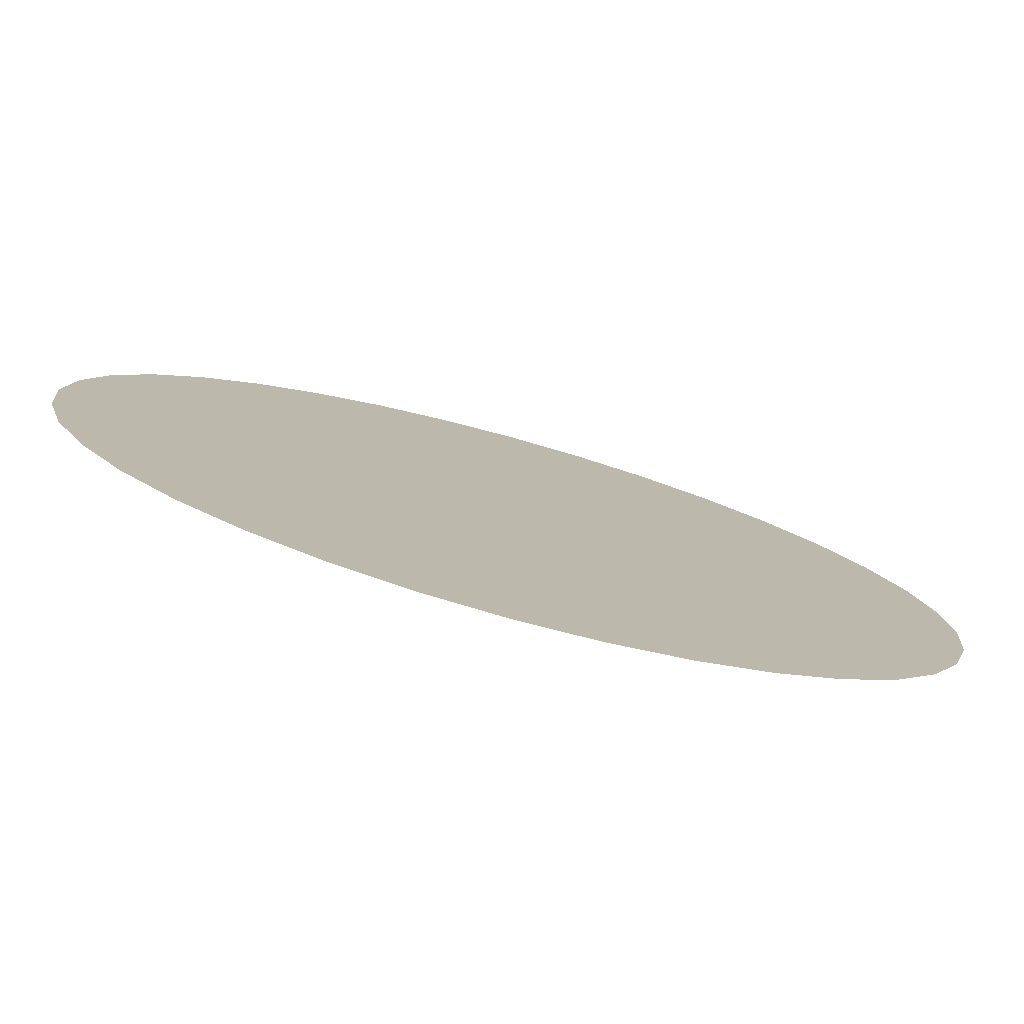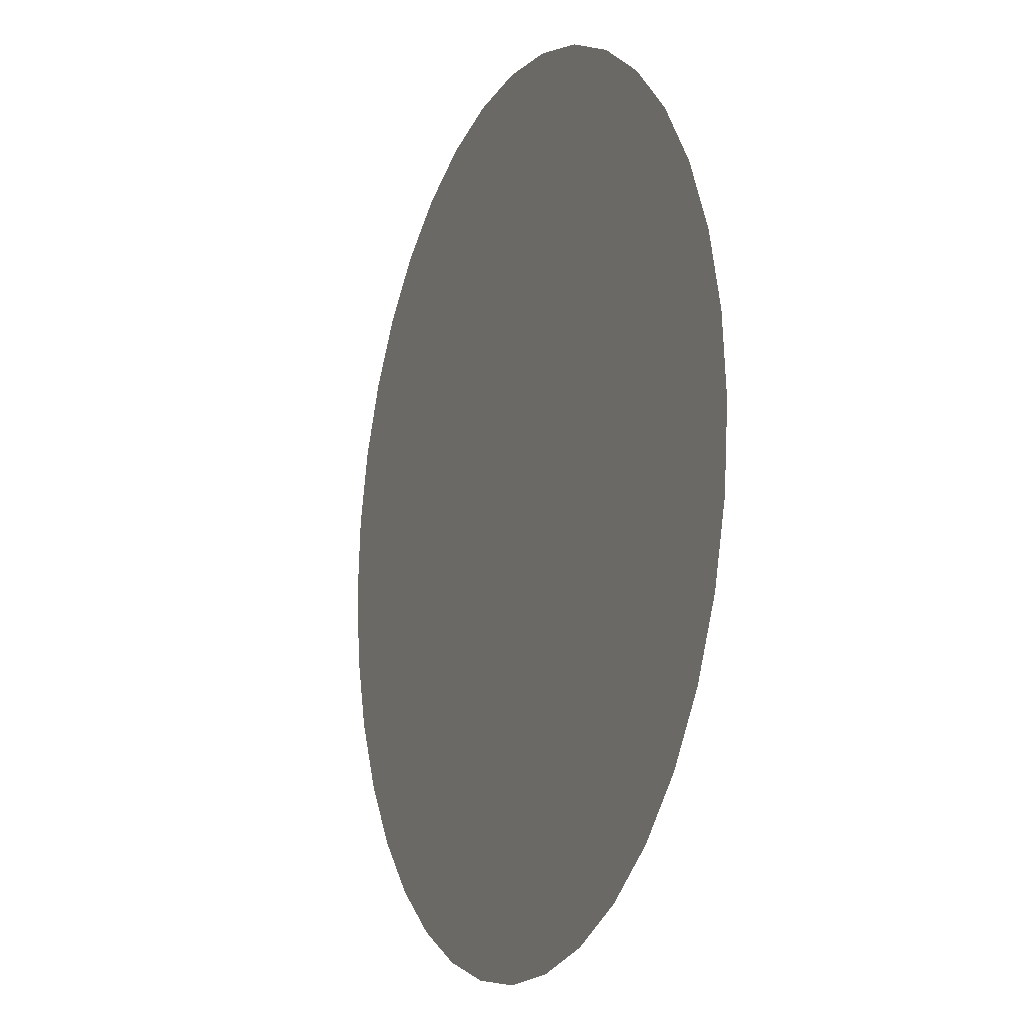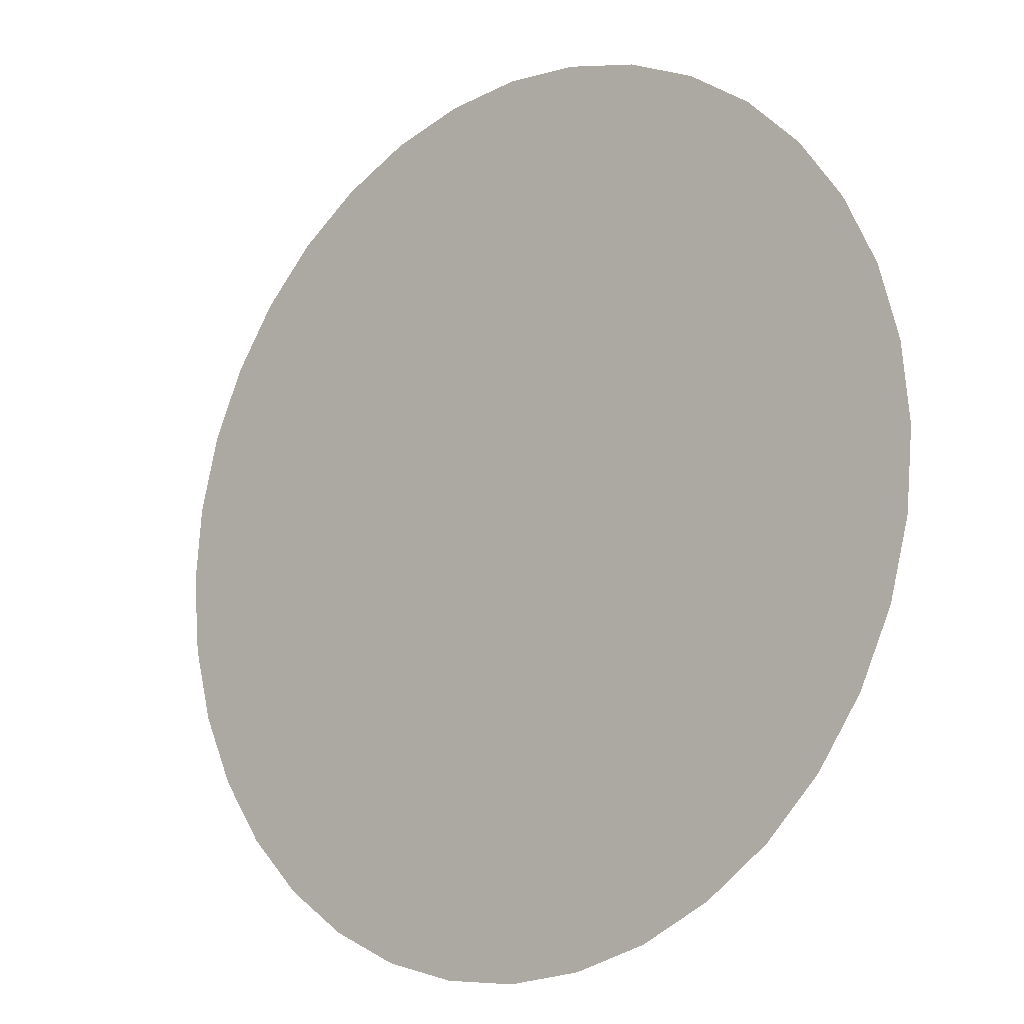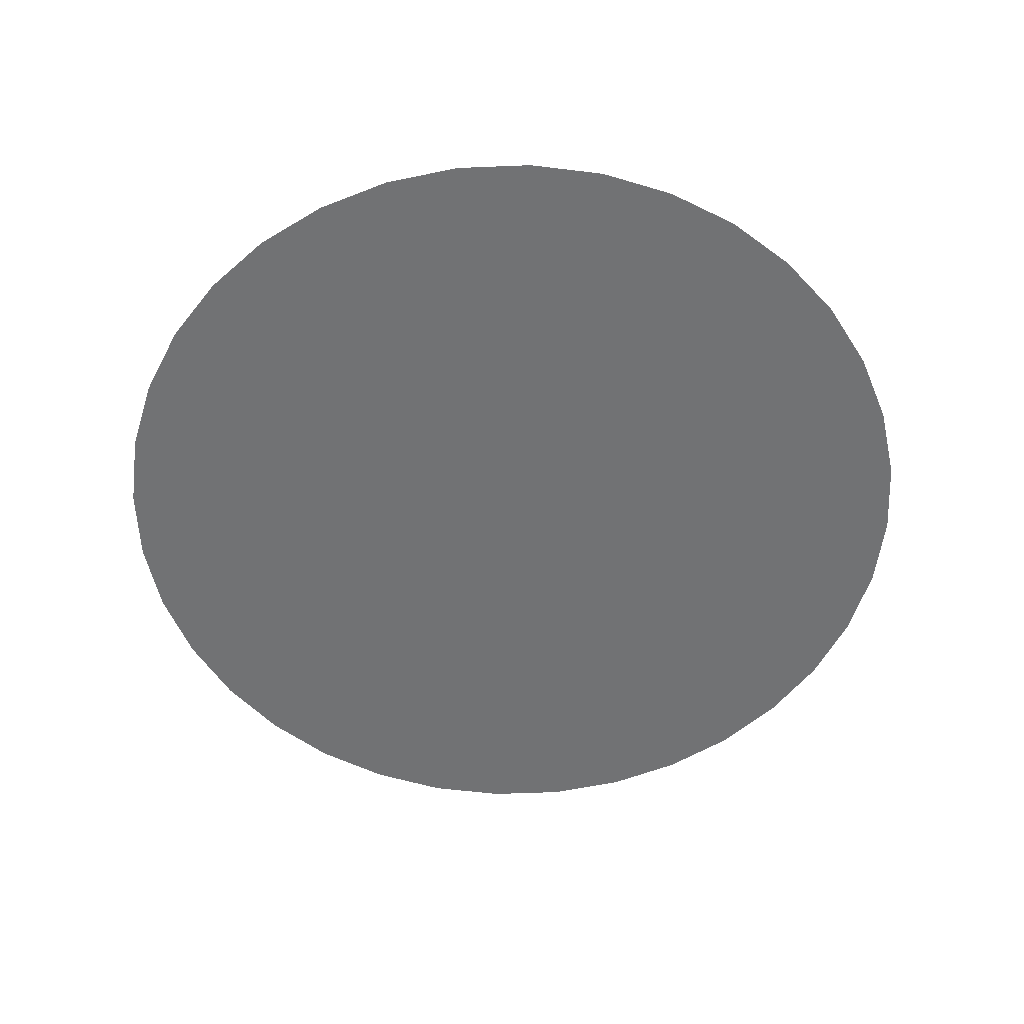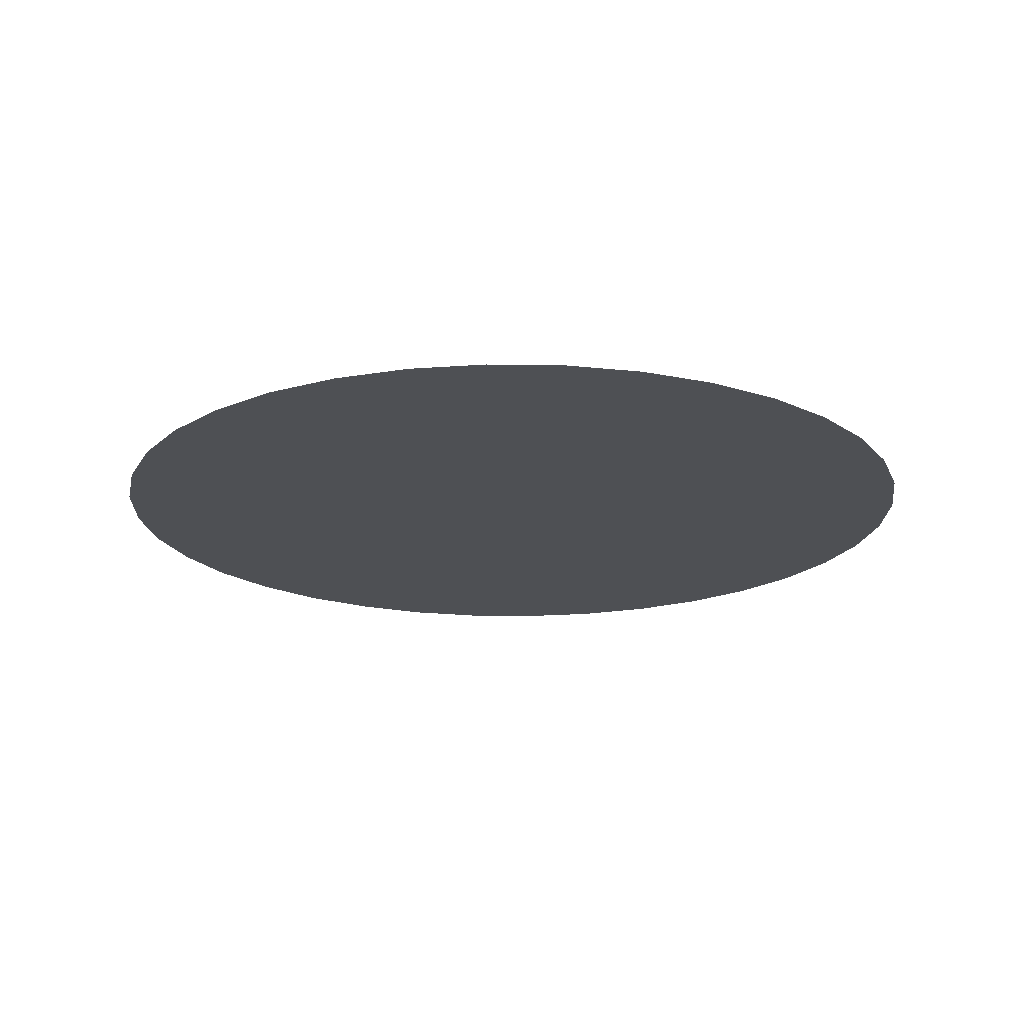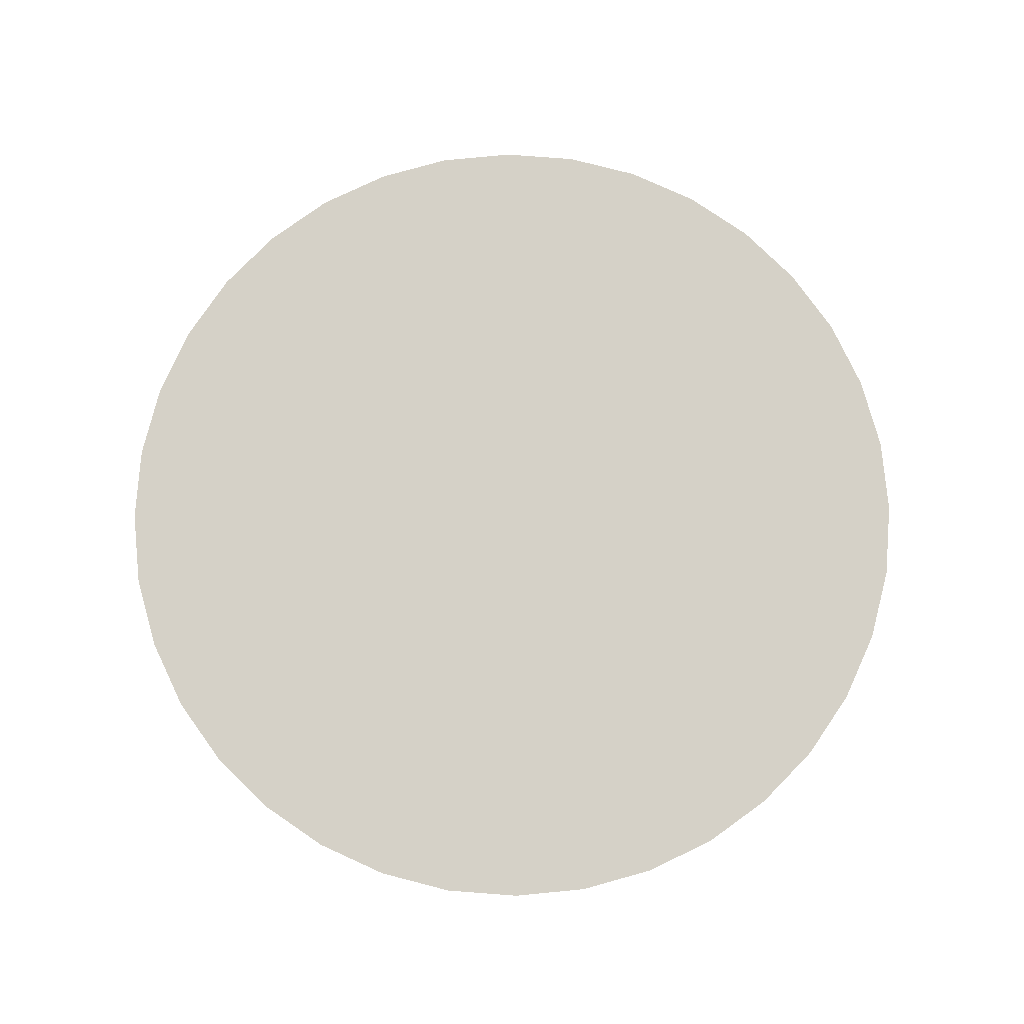
<metadata>
{"format":"obj","ext":"obj","renderer":"f3d","projection":"perspective","resolution":1024,"background":"white","views":[{"elev":-79.1,"azim":164.6,"up":"+Z"},{"elev":-12.6,"azim":67.3,"up":"+Z"},{"elev":-14.7,"azim":40.7,"up":"+Z"},{"elev":-55.6,"azim":-32.5,"up":"+Y"},{"elev":-18.9,"azim":33.2,"up":"+Y"},{"elev":78.8,"azim":-30.6,"up":"+Y"}]}
</metadata>
<code>
g plane02
v -1.281 0.001272 0.2252
v -0.001272 0.001272 0.001272
v -1.302 0.001272 0.001272
v -1.281 0.001272 -0.2252
v -1.223 0.001272 -0.4441
v -1.223 0.001272 0.4441
v -1.126 0.001272 -0.6502
v -0.9964 0.001272 -0.836
v -1.126 0.001272 0.6502
v -0.836 0.001272 -0.9964
v -0.6502 0.001272 -1.126
v -0.9964 0.001272 0.836
v -0.4441 0.001272 -1.223
v -0.2252 0.001272 -1.281
v -0.836 0.001272 0.9964
v -0.001272 0.001272 -1.302
v 0.2252 0.001272 -1.281
v -0.6502 0.001272 1.126
v 0.4441 0.001272 -1.223
v 0.6502 0.001272 -1.126
v -0.4441 0.001272 1.223
v 0.836 0.001272 -0.9964
v 0.9964 0.001272 -0.836
v -0.2252 0.001272 1.281
v 1.126 0.001272 -0.6502
v 1.223 0.001272 -0.4441
v -0.001272 0.001272 1.302
v 1.281 0.001272 -0.2252
v 1.302 0.001272 0.001272
v 0.2252 0.001272 1.281
v 1.281 0.001272 0.2252
v 1.223 0.001272 0.4441
v 0.4441 0.001272 1.223
v 1.126 0.001272 0.6502
v 0.9964 0.001272 0.836
v 0.6502 0.001272 1.126
v 0.836 0.001272 0.9964
v -1.281 0.001272 0.2252
v -0.001272 0.001272 0.001272
v -1.302 0.001272 0.001272
v -1.281 0.001272 -0.2252
v -1.223 0.001272 -0.4441
v -1.223 0.001272 0.4441
v -1.126 0.001272 -0.6502
v -0.9964 0.001272 -0.836
v -1.126 0.001272 0.6502
v -0.836 0.001272 -0.9964
v -0.6502 0.001272 -1.126
v -0.9964 0.001272 0.836
v -0.4441 0.001272 -1.223
v -0.2252 0.001272 -1.281
v -0.836 0.001272 0.9964
v -0.001272 0.001272 -1.302
v 0.2252 0.001272 -1.281
v -0.6502 0.001272 1.126
v 0.4441 0.001272 -1.223
v 0.6502 0.001272 -1.126
v -0.4441 0.001272 1.223
v 0.836 0.001272 -0.9964
v 0.9964 0.001272 -0.836
v -0.2252 0.001272 1.281
v 1.126 0.001272 -0.6502
v 1.223 0.001272 -0.4441
v -0.001272 0.001272 1.302
v 1.281 0.001272 -0.2252
v 1.302 0.001272 0.001272
v 0.2252 0.001272 1.281
v 1.281 0.001272 0.2252
v 1.223 0.001272 0.4441
v 0.4441 0.001272 1.223
v 1.126 0.001272 0.6502
v 0.9964 0.001272 0.836
v 0.6502 0.001272 1.126
v 0.836 0.001272 0.9964
g plane02_0
f 3 2 1
f 4 2 3
f 5 2 4
f 1 2 6
f 7 2 5
f 8 2 7
f 6 2 9
f 10 2 8
f 11 2 10
f 9 2 12
f 13 2 11
f 14 2 13
f 12 2 15
f 16 2 14
f 17 2 16
f 15 2 18
f 19 2 17
f 20 2 19
f 18 2 21
f 22 2 20
f 23 2 22
f 21 2 24
f 25 2 23
f 26 2 25
f 24 2 27
f 28 2 26
f 29 2 28
f 27 2 30
f 31 2 29
f 32 2 31
f 30 2 33
f 34 2 32
f 35 2 34
f 33 2 36
f 37 2 35
f 36 2 37

</code>
